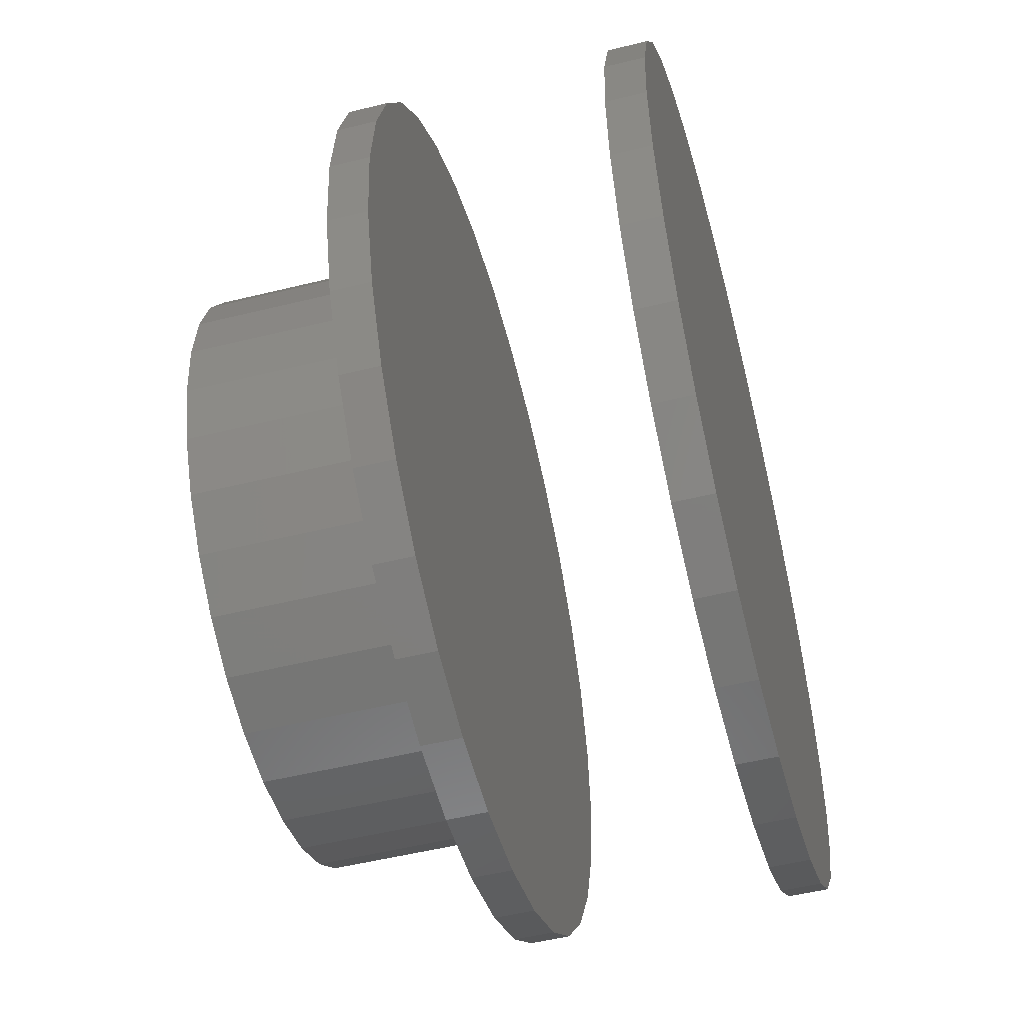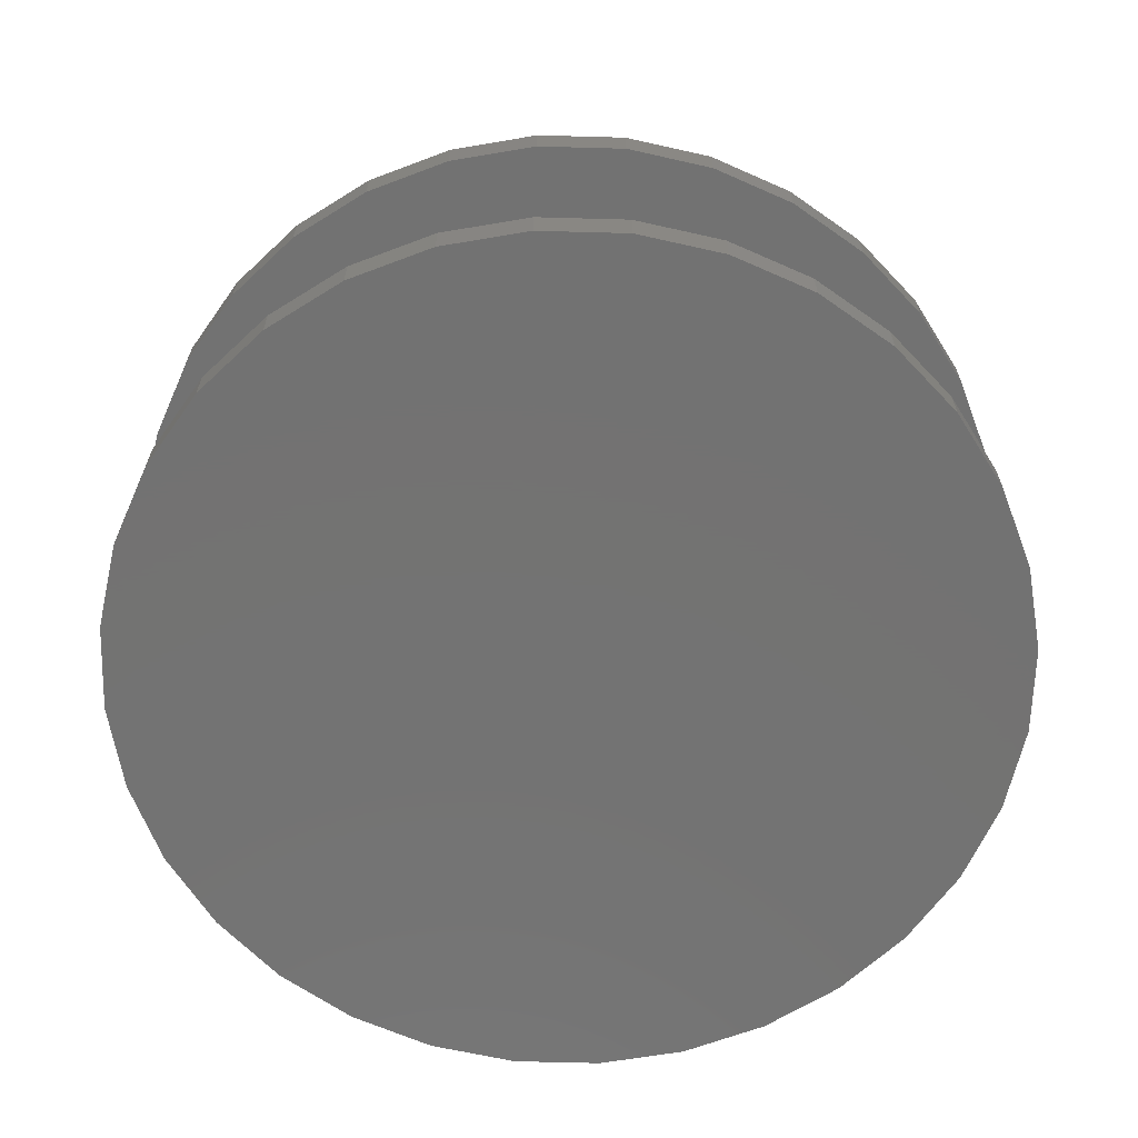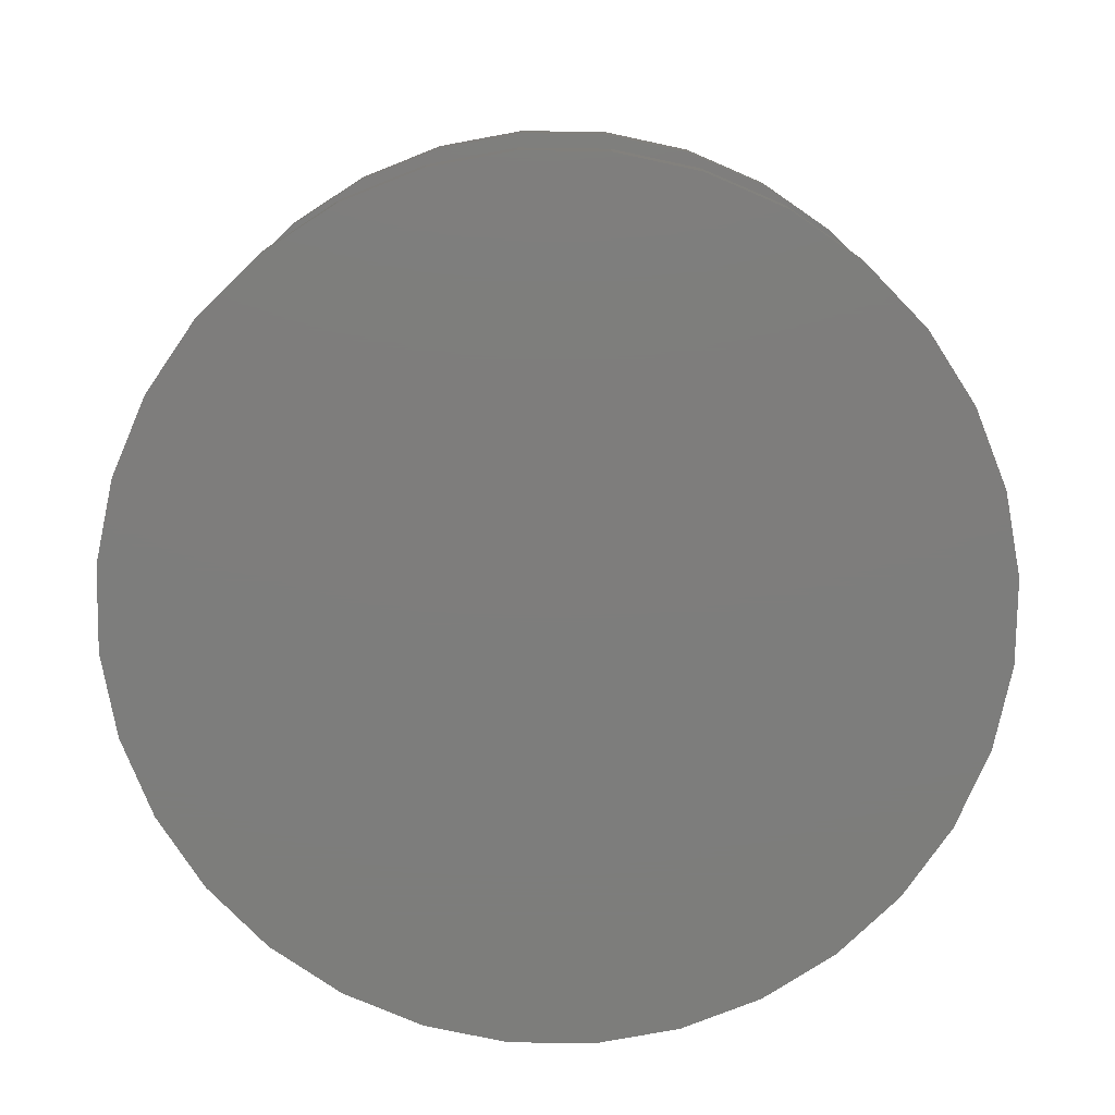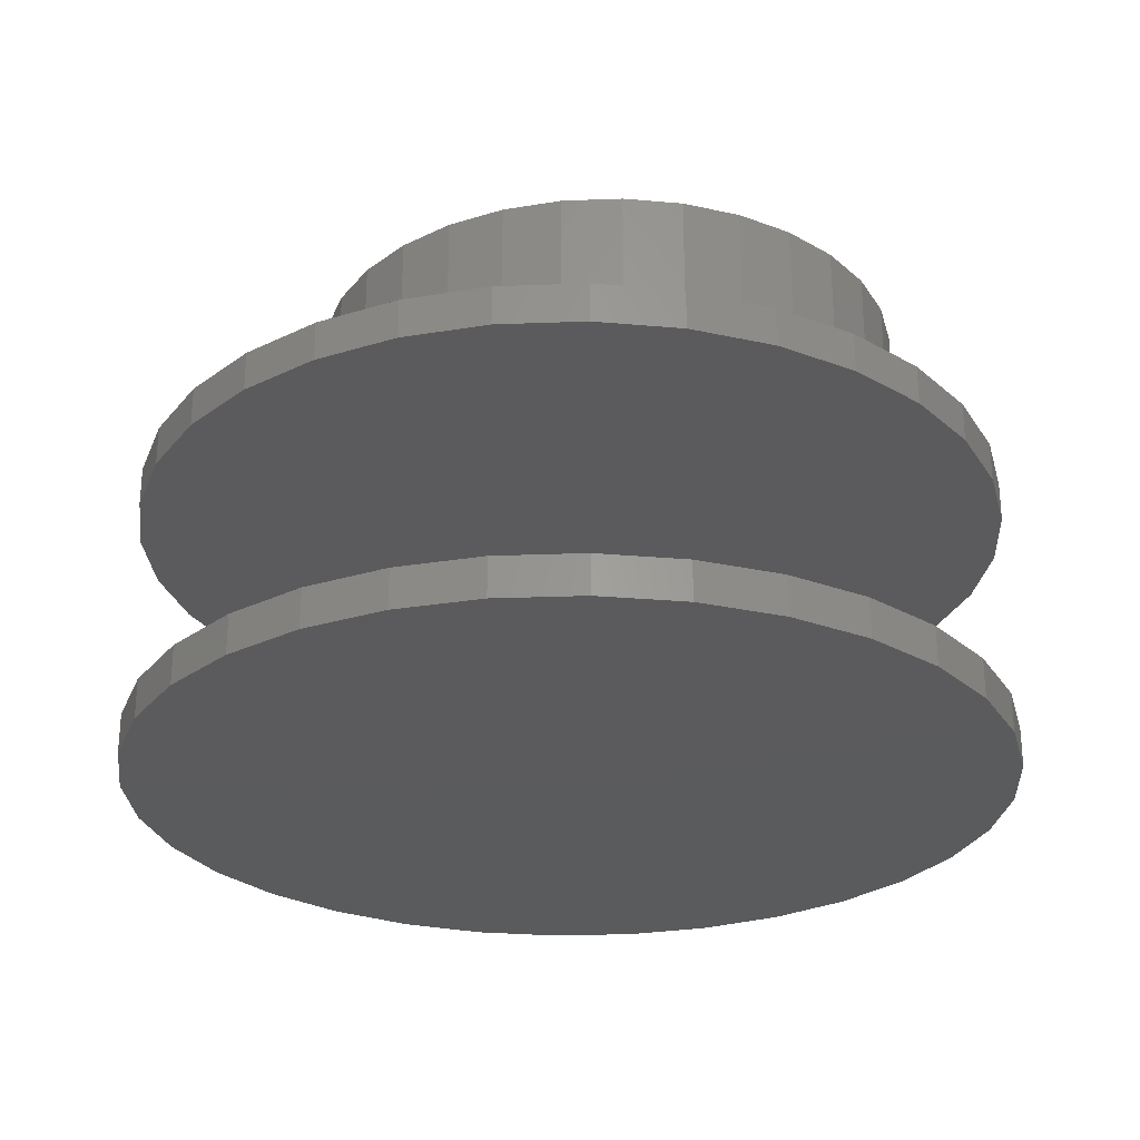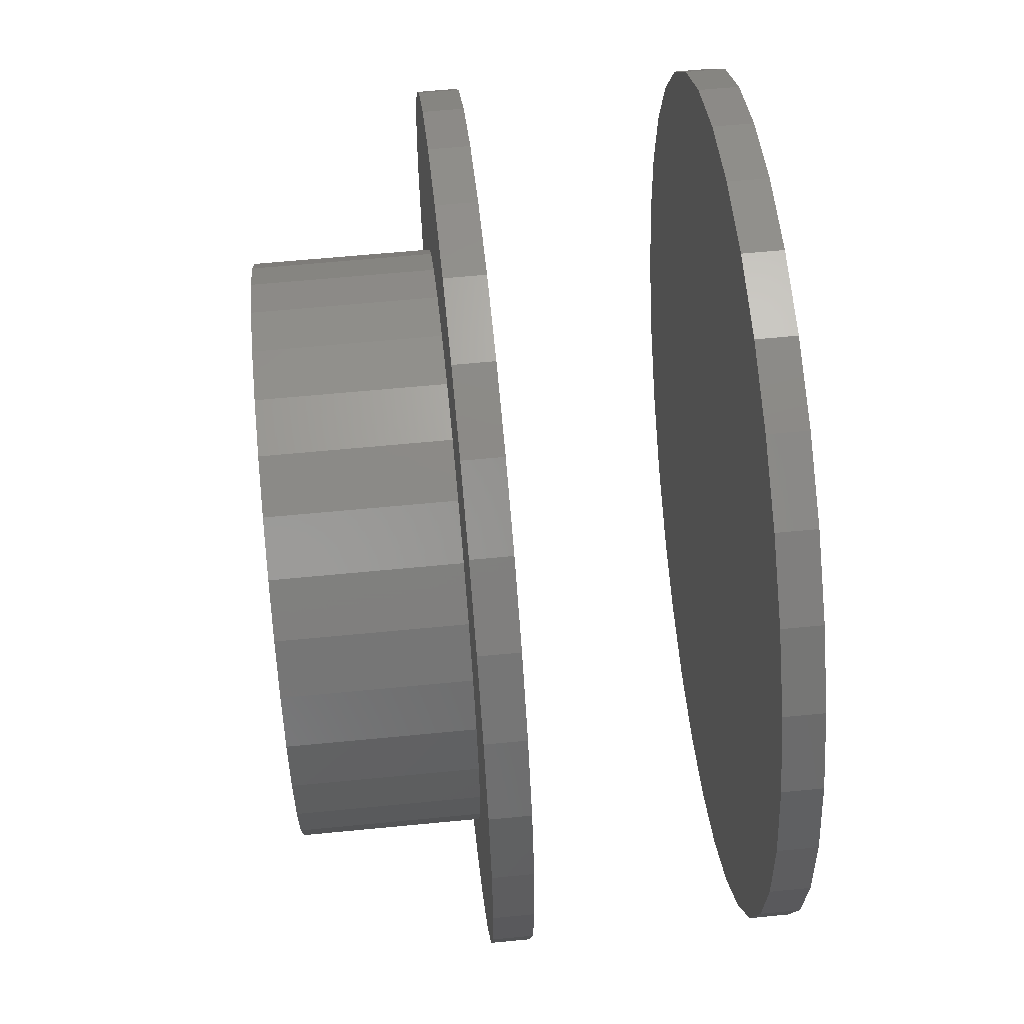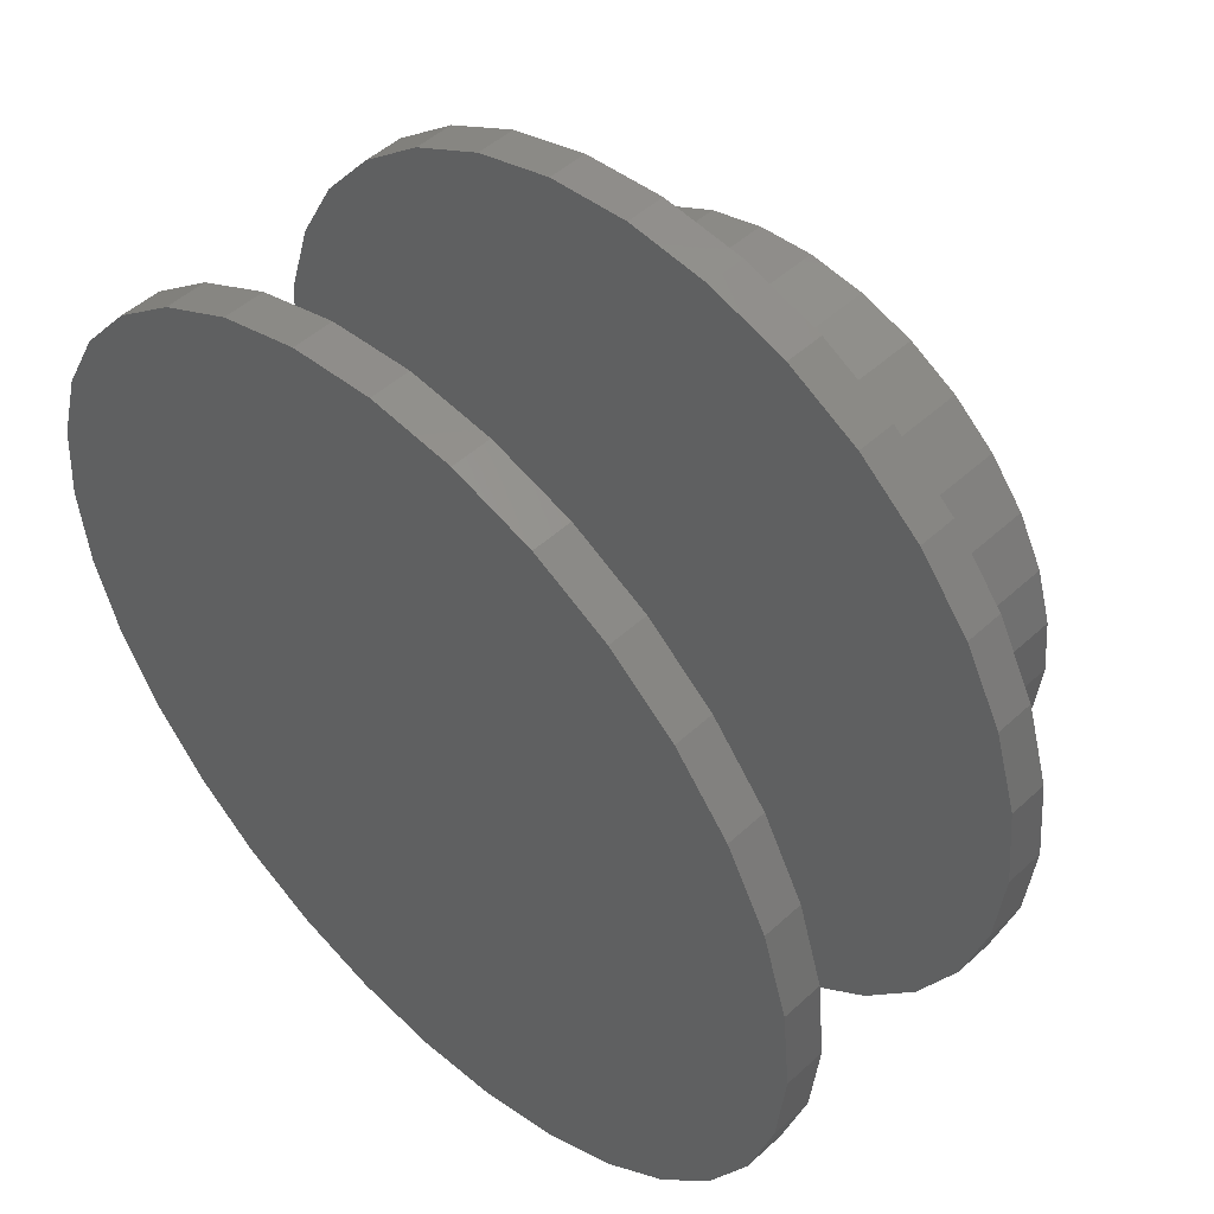
<metadata>
{"format":"stl","ext":"stl","renderer":"f3d","projection":"perspective","resolution":1024,"background":"white","views":[{"elev":-52.7,"azim":104.8,"up":"+Y"},{"elev":-64.8,"azim":60.3,"up":"+Z"},{"elev":-76.9,"azim":-175.2,"up":"+Z"},{"elev":-26.7,"azim":-81.0,"up":"+Z"},{"elev":61.1,"azim":84.3,"up":"+Y"},{"elev":49.7,"azim":-135.2,"up":"+Y"}]}
</metadata>
<code>
# stl→obj: 192 verts, 376 faces
v -0.3787 -0.5152 0.4844
v -0.2586 -0.5794 0.4844
v -0.1283 -0.6189 0.4844
v -0.3889 0.2632 0.4844
v -0.6742 0.198 0.4844
v -0.4327 0.1813 0.4844
v 0.004934 -0.4737 0.4844
v 0.007237 -0.6322 0.4844
v 0.1428 -0.6189 0.4844
v 0.2731 -0.5794 0.4844
v 0.3932 -0.5152 0.4844
v 0.09735 -0.4646 0.4844
v 0.004934 0.4737 0.4844
v 0.09735 0.4646 0.4844
v 0.4985 0.5538 0.4844
v 0.3932 0.6402 0.4844
v 0.2731 0.7044 0.4844
v 0.1428 0.7439 0.4844
v 0.007237 0.7572 0.4844
v -0.1283 0.7439 0.4844
v -0.2586 0.7044 0.4844
v -0.3787 0.6402 0.4844
v -0.484 0.5538 0.4844
v -0.08748 0.4646 0.4844
v -0.6346 0.3284 0.4844
v -0.33 0.3349 0.4844
v -0.2582 0.3939 0.4844
v -0.1763 0.4376 0.4844
v -0.5704 0.4485 0.4844
v -0.08748 -0.4646 0.4844
v -0.1763 -0.4376 0.4844
v -0.484 -0.4288 0.4844
v -0.4596 0.09241 0.4844
v -0.6875 0.0625 0.4844
v -0.4688 5.801e-17 0.4844
v -0.6742 -0.07304 0.4844
v -0.4596 -0.09241 0.4844
v -0.4327 -0.1813 0.4844
v -0.6346 -0.2034 0.4844
v -0.3889 -0.2632 0.4844
v -0.5704 -0.3235 0.4844
v -0.33 -0.3349 0.4844
v -0.2582 -0.3939 0.4844
v 0.5849 0.4485 0.4844
v 0.1862 0.4376 0.4844
v 0.6491 0.3284 0.4844
v 0.2681 0.3939 0.4844
v 0.3399 0.3349 0.4844
v 0.6886 0.198 0.4844
v 0.3988 0.2632 0.4844
v 0.4426 0.1813 0.4844
v 0.702 0.0625 0.4844
v 0.4695 0.09241 0.4844
v 0.6886 -0.07304 0.4844
v 0.4786 0 0.4844
v 0.4695 -0.09241 0.4844
v 0.6491 -0.2034 0.4844
v 0.4426 -0.1813 0.4844
v 0.5849 -0.3235 0.4844
v 0.3988 -0.2632 0.4844
v 0.3399 -0.3349 0.4844
v 0.4985 -0.4288 0.4844
v 0.2681 -0.3939 0.4844
v 0.1862 -0.4376 0.4844
v 0.4786 0 0.7734
v 0.4695 -0.09241 0.7734
v 0.4426 -0.1813 0.7734
v 0.3988 -0.2632 0.7734
v 0.3399 -0.3349 0.7734
v 0.2681 -0.3939 0.7734
v 0.1862 -0.4376 0.7734
v 0.09735 -0.4646 0.7734
v 0.004934 -0.4737 0.7734
v -0.08748 -0.4646 0.7734
v -0.1763 -0.4376 0.7734
v -0.2582 -0.3939 0.7734
v -0.33 -0.3349 0.7734
v -0.3889 -0.2632 0.7734
v -0.4327 -0.1813 0.7734
v -0.4596 -0.09241 0.7734
v -0.4688 5.801e-17 0.7734
v -0.4596 0.09241 0.7734
v -0.4327 0.1813 0.7734
v -0.3889 0.2632 0.7734
v -0.33 0.3349 0.7734
v -0.2582 0.3939 0.7734
v -0.1763 0.4376 0.7734
v -0.08748 0.4646 0.7734
v 0.004934 0.4737 0.7734
v 0.09735 0.4646 0.7734
v 0.1862 0.4376 0.7734
v 0.2681 0.3939 0.7734
v 0.3399 0.3349 0.7734
v 0.3988 0.2632 0.7734
v 0.4426 0.1813 0.7734
v 0.4695 0.09241 0.7734
v -0.6875 0.0625 0.4219
v -0.6742 0.198 0.4219
v -0.6346 0.3284 0.4219
v -0.5704 0.4485 0.4219
v -0.484 0.5538 0.4219
v -0.3787 0.6402 0.4219
v -0.2586 0.7044 0.4219
v -0.1283 0.7439 0.4219
v 0.007237 0.7572 0.4219
v 0.1428 0.7439 0.4219
v 0.2731 0.7044 0.4219
v 0.3932 0.6402 0.4219
v 0.4985 0.5538 0.4219
v 0.5849 0.4485 0.4219
v 0.6491 0.3284 0.4219
v 0.6886 0.198 0.4219
v 0.702 0.0625 0.4219
v -0.6875 0.0625 0
v -0.6875 0.0625 0.0625
v -0.6742 0.198 0
v -0.6742 0.198 0.0625
v -0.6346 0.3284 0
v -0.6346 0.3284 0.0625
v -0.5704 0.4485 0
v -0.5704 0.4485 0.0625
v -0.484 0.5538 0
v -0.484 0.5538 0.0625
v -0.3787 0.6402 0
v -0.3787 0.6402 0.0625
v -0.2586 0.7044 0
v -0.2586 0.7044 0.0625
v -0.1283 0.7439 0
v -0.1283 0.7439 0.0625
v 0.007237 0.7572 0
v 0.007237 0.7572 0.0625
v 0.1428 0.7439 0
v 0.1428 0.7439 0.0625
v 0.2731 0.7044 0
v 0.2731 0.7044 0.0625
v 0.3932 0.6402 0
v 0.3932 0.6402 0.0625
v 0.4985 0.5538 0
v 0.4985 0.5538 0.0625
v 0.5849 0.4485 0
v 0.5849 0.4485 0.0625
v 0.6491 0.3284 0
v 0.6491 0.3284 0.0625
v 0.6886 0.198 0
v 0.6886 0.198 0.0625
v 0.702 0.0625 0
v 0.702 0.0625 0.0625
v 0.6886 -0.07304 0.4219
v 0.6491 -0.2034 0.4219
v 0.5849 -0.3235 0.4219
v 0.4985 -0.4288 0.4219
v 0.3932 -0.5152 0.4219
v 0.2731 -0.5794 0.4219
v 0.1428 -0.6189 0.4219
v 0.007237 -0.6322 0.4219
v -0.1283 -0.6189 0.4219
v -0.2586 -0.5794 0.4219
v -0.3787 -0.5152 0.4219
v -0.484 -0.4288 0.4219
v -0.5704 -0.3235 0.4219
v -0.6346 -0.2034 0.4219
v -0.6742 -0.07304 0.4219
v 0.6886 -0.07304 0
v 0.6886 -0.07304 0.0625
v 0.6491 -0.2034 0
v 0.6491 -0.2034 0.0625
v 0.5849 -0.3235 0
v 0.5849 -0.3235 0.0625
v 0.4985 -0.4288 0
v 0.4985 -0.4288 0.0625
v 0.3932 -0.5152 0
v 0.3932 -0.5152 0.0625
v 0.2731 -0.5794 0
v 0.2731 -0.5794 0.0625
v 0.1428 -0.6189 0
v 0.1428 -0.6189 0.0625
v 0.007237 -0.6322 0
v 0.007237 -0.6322 0.0625
v -0.1283 -0.6189 0
v -0.1283 -0.6189 0.0625
v -0.2586 -0.5794 0
v -0.2586 -0.5794 0.0625
v -0.3787 -0.5152 0
v -0.3787 -0.5152 0.0625
v -0.484 -0.4288 0
v -0.484 -0.4288 0.0625
v -0.5704 -0.3235 0
v -0.5704 -0.3235 0.0625
v -0.6346 -0.2034 0
v -0.6346 -0.2034 0.0625
v -0.6742 -0.07304 0
v -0.6742 -0.07304 0.0625
f 1 2 3
f 4 5 6
f 7 1 3
f 7 3 8
f 7 8 9
f 7 9 10
f 7 10 11
f 7 11 12
f 13 14 15
f 13 15 16
f 13 16 17
f 13 17 18
f 13 18 19
f 13 19 20
f 13 20 21
f 13 21 22
f 13 22 23
f 13 23 24
f 25 5 4
f 25 4 26
f 25 26 27
f 25 27 28
f 25 28 29
f 1 7 30
f 1 30 31
f 1 31 32
f 28 24 29
f 29 24 23
f 6 5 33
f 33 5 34
f 33 34 35
f 35 34 36
f 35 36 37
f 37 36 38
f 38 36 39
f 38 39 40
f 40 39 41
f 40 41 42
f 42 41 43
f 43 41 32
f 43 32 31
f 15 14 44
f 44 14 45
f 44 45 46
f 46 45 47
f 46 47 48
f 46 48 49
f 49 48 50
f 49 50 51
f 49 51 52
f 52 51 53
f 52 53 54
f 54 53 55
f 54 55 56
f 54 56 57
f 57 56 58
f 57 58 59
f 59 58 60
f 59 60 61
f 59 61 62
f 62 61 63
f 62 63 64
f 64 12 62
f 62 12 11
f 55 65 56
f 56 65 66
f 56 66 58
f 58 66 67
f 58 67 60
f 60 67 68
f 60 68 61
f 61 68 69
f 61 69 63
f 63 69 70
f 63 70 64
f 64 70 71
f 64 71 12
f 12 71 72
f 12 72 7
f 7 72 73
f 7 73 30
f 30 73 74
f 30 74 31
f 31 74 75
f 31 75 43
f 43 75 76
f 43 76 42
f 42 76 77
f 42 77 40
f 40 77 78
f 40 78 38
f 38 78 79
f 38 79 37
f 37 79 80
f 37 80 35
f 35 80 81
f 35 81 33
f 33 81 82
f 33 82 6
f 6 82 83
f 6 83 4
f 4 83 84
f 4 84 26
f 26 84 85
f 26 85 27
f 27 85 86
f 27 86 28
f 28 86 87
f 28 87 24
f 24 87 88
f 24 88 13
f 13 88 89
f 13 89 14
f 14 89 90
f 14 90 45
f 45 90 91
f 45 91 47
f 47 91 92
f 47 92 48
f 48 92 93
f 48 93 50
f 50 93 94
f 50 94 51
f 51 94 95
f 51 95 53
f 53 95 96
f 53 96 55
f 55 96 65
f 88 90 89
f 90 88 91
f 91 88 87
f 91 87 92
f 92 87 86
f 92 86 93
f 93 86 85
f 93 85 94
f 94 85 84
f 94 84 95
f 95 84 83
f 95 83 96
f 96 83 82
f 96 82 65
f 65 82 81
f 65 81 66
f 66 81 80
f 66 80 67
f 67 80 79
f 67 79 68
f 68 79 78
f 68 78 69
f 69 78 77
f 69 77 70
f 70 77 76
f 70 76 71
f 71 76 75
f 71 75 72
f 72 75 74
f 72 74 73
f 97 34 98
f 98 34 5
f 98 5 99
f 99 5 25
f 99 25 100
f 100 25 29
f 100 29 101
f 101 29 23
f 101 23 102
f 102 23 22
f 102 22 103
f 103 22 21
f 103 21 104
f 104 21 20
f 104 20 105
f 105 20 19
f 105 19 106
f 106 19 18
f 106 18 107
f 107 18 17
f 107 17 108
f 108 17 16
f 108 16 109
f 109 16 15
f 109 15 110
f 110 15 44
f 110 44 111
f 111 44 46
f 111 46 112
f 112 46 49
f 112 49 113
f 113 49 52
f 114 115 116
f 116 115 117
f 116 117 118
f 118 117 119
f 118 119 120
f 120 119 121
f 120 121 122
f 122 121 123
f 122 123 124
f 124 123 125
f 124 125 126
f 126 125 127
f 126 127 128
f 128 127 129
f 128 129 130
f 130 129 131
f 130 131 132
f 132 131 133
f 132 133 134
f 134 133 135
f 134 135 136
f 136 135 137
f 136 137 138
f 138 137 139
f 138 139 140
f 140 139 141
f 140 141 142
f 142 141 143
f 142 143 144
f 144 143 145
f 144 145 146
f 146 145 147
f 113 52 148
f 148 52 54
f 148 54 149
f 149 54 57
f 149 57 150
f 150 57 59
f 150 59 151
f 151 59 62
f 151 62 152
f 152 62 11
f 152 11 153
f 153 11 10
f 153 10 154
f 154 10 9
f 154 9 155
f 155 9 8
f 155 8 156
f 156 8 3
f 156 3 157
f 157 3 2
f 157 2 158
f 158 2 1
f 158 1 159
f 159 1 32
f 159 32 160
f 160 32 41
f 160 41 161
f 161 41 39
f 161 39 162
f 162 39 36
f 162 36 97
f 97 36 34
f 146 147 163
f 163 147 164
f 163 164 165
f 165 164 166
f 165 166 167
f 167 166 168
f 167 168 169
f 169 168 170
f 169 170 171
f 171 170 172
f 171 172 173
f 173 172 174
f 173 174 175
f 175 174 176
f 175 176 177
f 177 176 178
f 177 178 179
f 179 178 180
f 179 180 181
f 181 180 182
f 181 182 183
f 183 182 184
f 183 184 185
f 185 184 186
f 185 186 187
f 187 186 188
f 187 188 189
f 189 188 190
f 189 190 191
f 191 190 192
f 191 192 114
f 114 192 115
f 129 133 131
f 133 129 135
f 135 129 127
f 135 127 137
f 137 127 125
f 137 125 139
f 139 125 123
f 139 123 141
f 141 123 121
f 141 121 143
f 143 121 119
f 143 119 145
f 145 119 117
f 145 117 147
f 147 117 115
f 147 115 164
f 164 115 192
f 164 192 166
f 166 192 190
f 166 190 168
f 168 190 188
f 168 188 170
f 170 188 186
f 170 186 172
f 172 186 184
f 172 184 174
f 174 184 182
f 174 182 176
f 176 182 180
f 176 180 178
f 105 106 104
f 155 156 154
f 154 156 157
f 154 157 153
f 153 157 158
f 153 158 152
f 152 158 159
f 152 159 151
f 151 159 160
f 151 160 150
f 150 160 161
f 150 161 149
f 149 161 162
f 149 162 148
f 148 162 97
f 148 97 113
f 113 97 98
f 113 98 112
f 112 98 99
f 112 99 111
f 111 99 100
f 111 100 110
f 110 100 101
f 110 101 109
f 109 101 102
f 109 102 108
f 108 102 103
f 108 103 107
f 107 103 104
f 107 104 106
f 130 132 128
f 177 179 175
f 175 179 181
f 175 181 173
f 173 181 183
f 173 183 171
f 171 183 185
f 171 185 169
f 169 185 187
f 169 187 167
f 167 187 189
f 167 189 165
f 165 189 191
f 165 191 163
f 163 191 114
f 163 114 146
f 146 114 116
f 146 116 144
f 144 116 118
f 144 118 142
f 142 118 120
f 142 120 140
f 140 120 122
f 140 122 138
f 138 122 124
f 138 124 136
f 136 124 126
f 136 126 134
f 134 126 128
f 134 128 132

</code>
